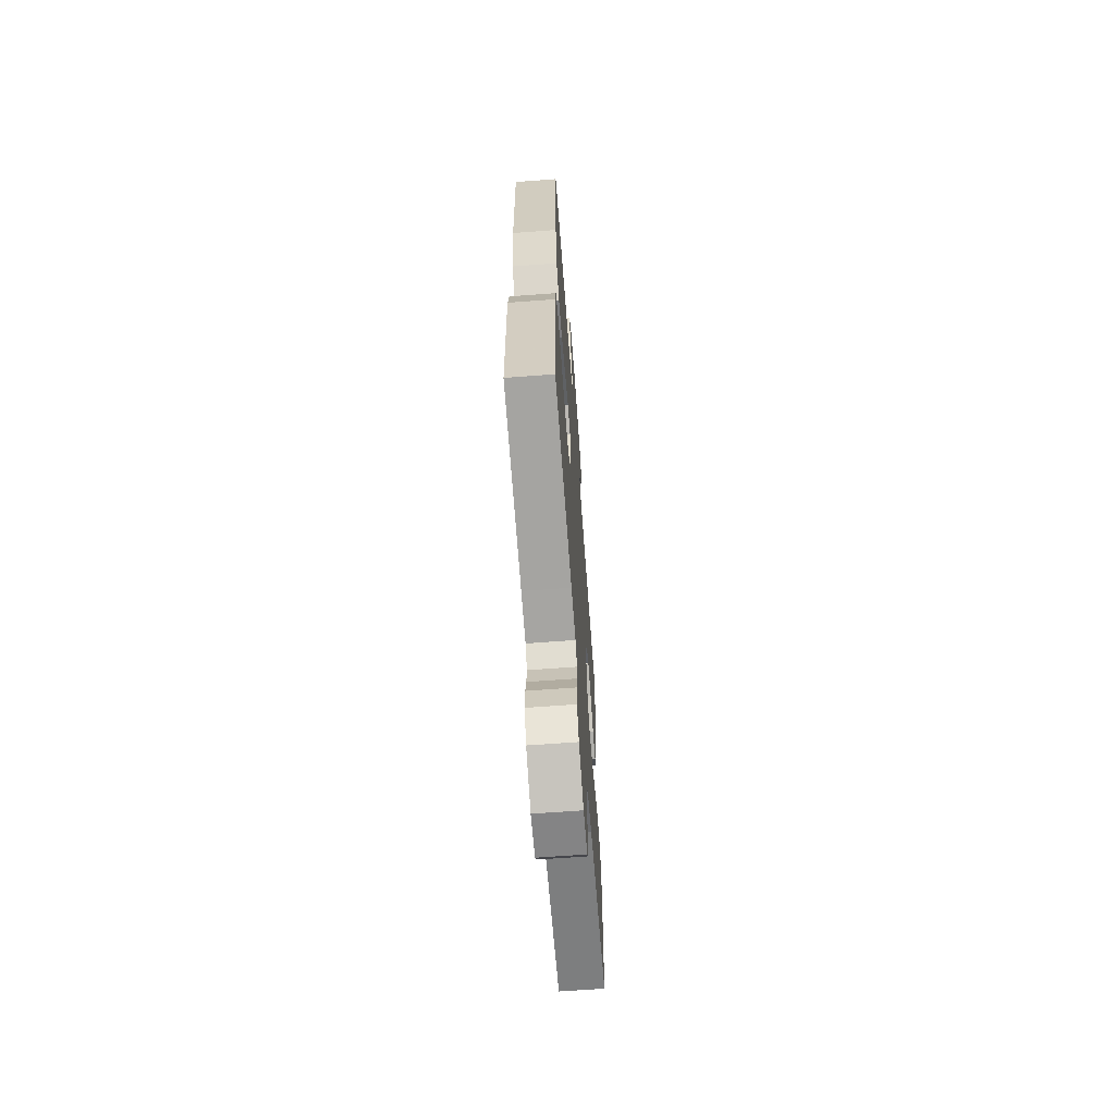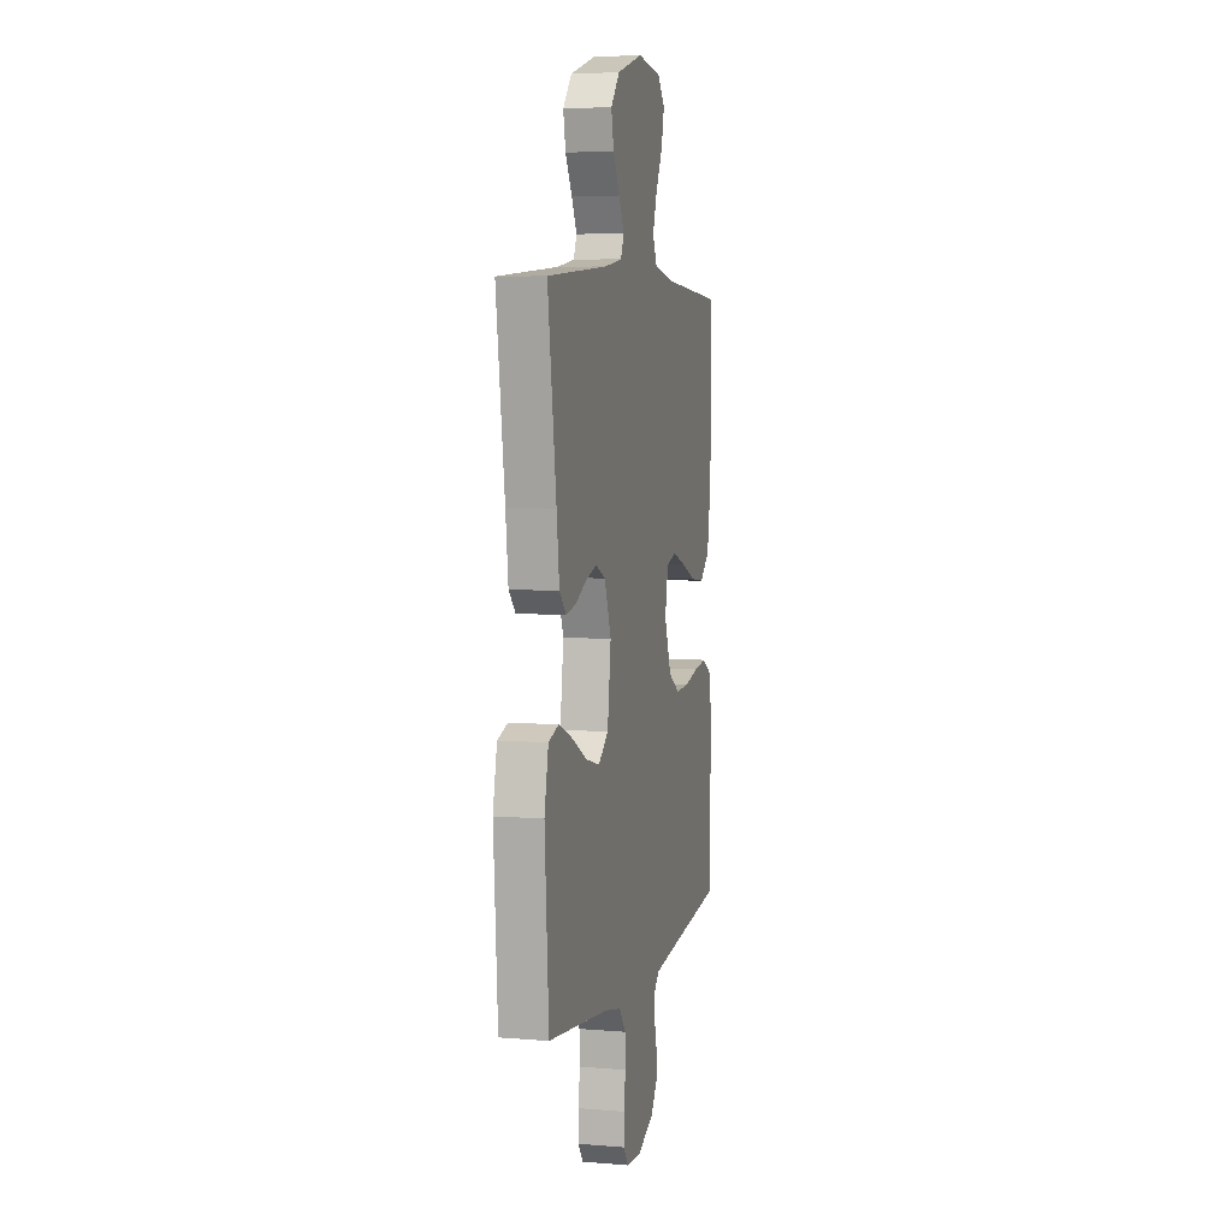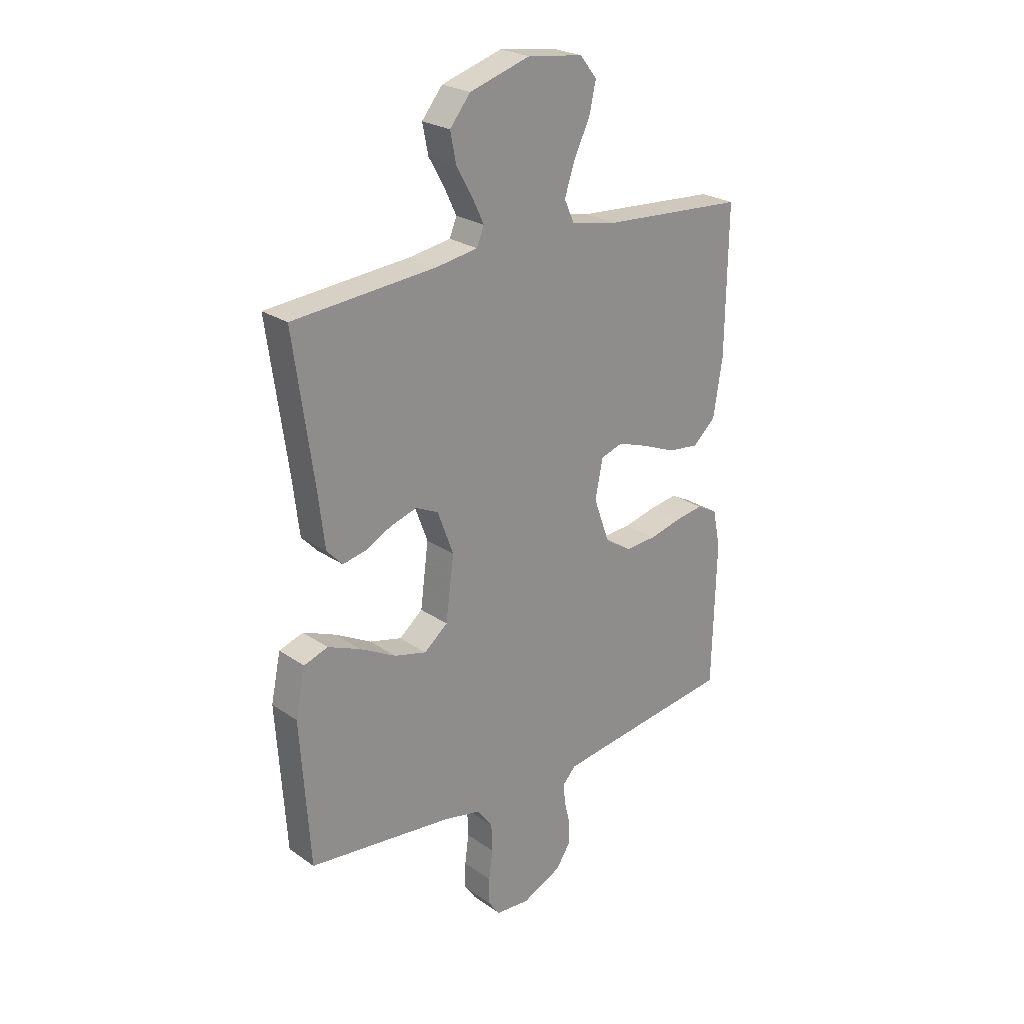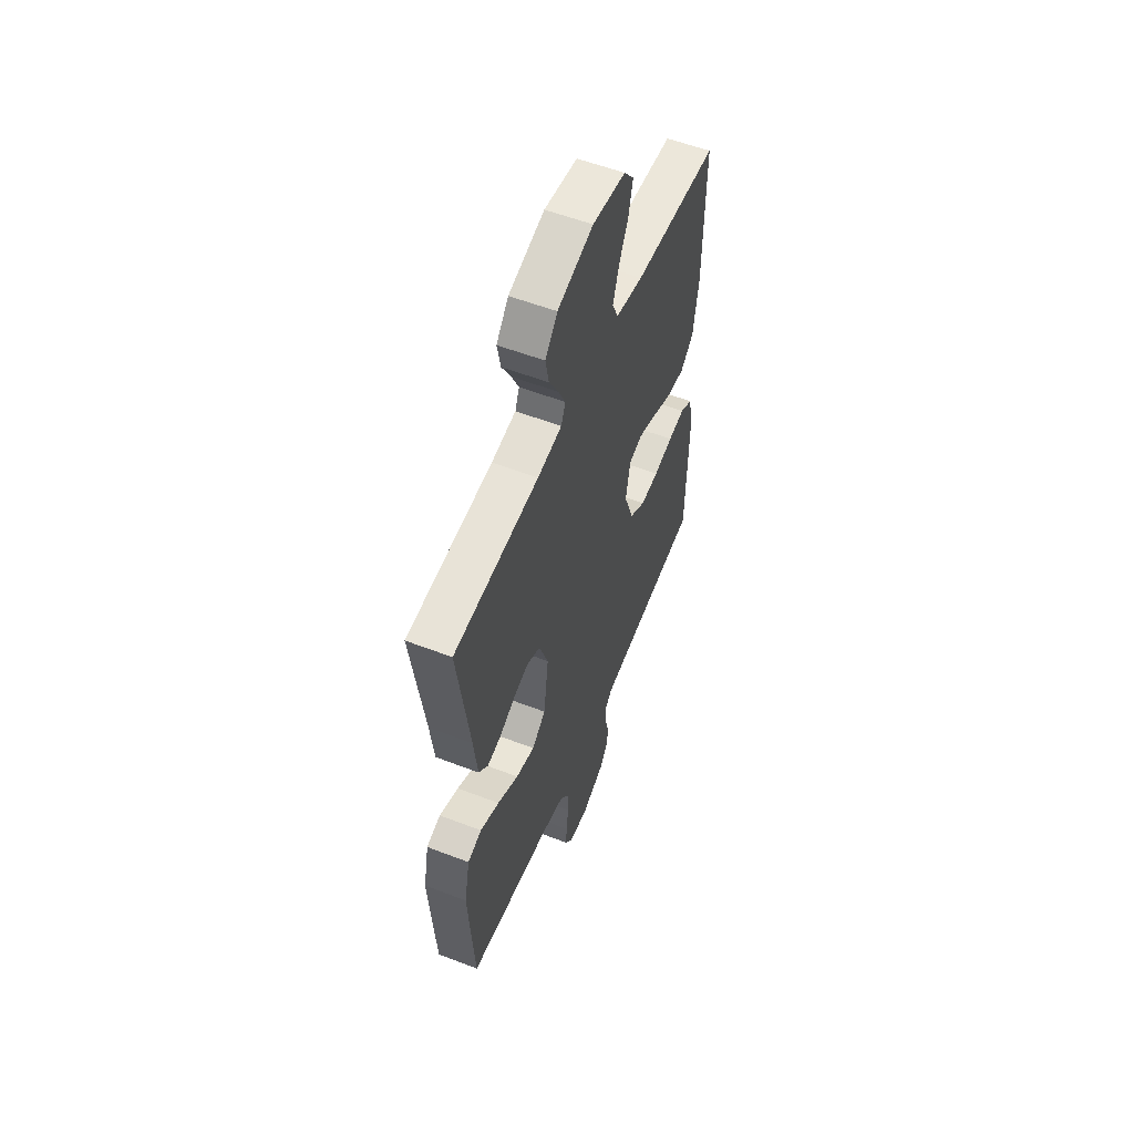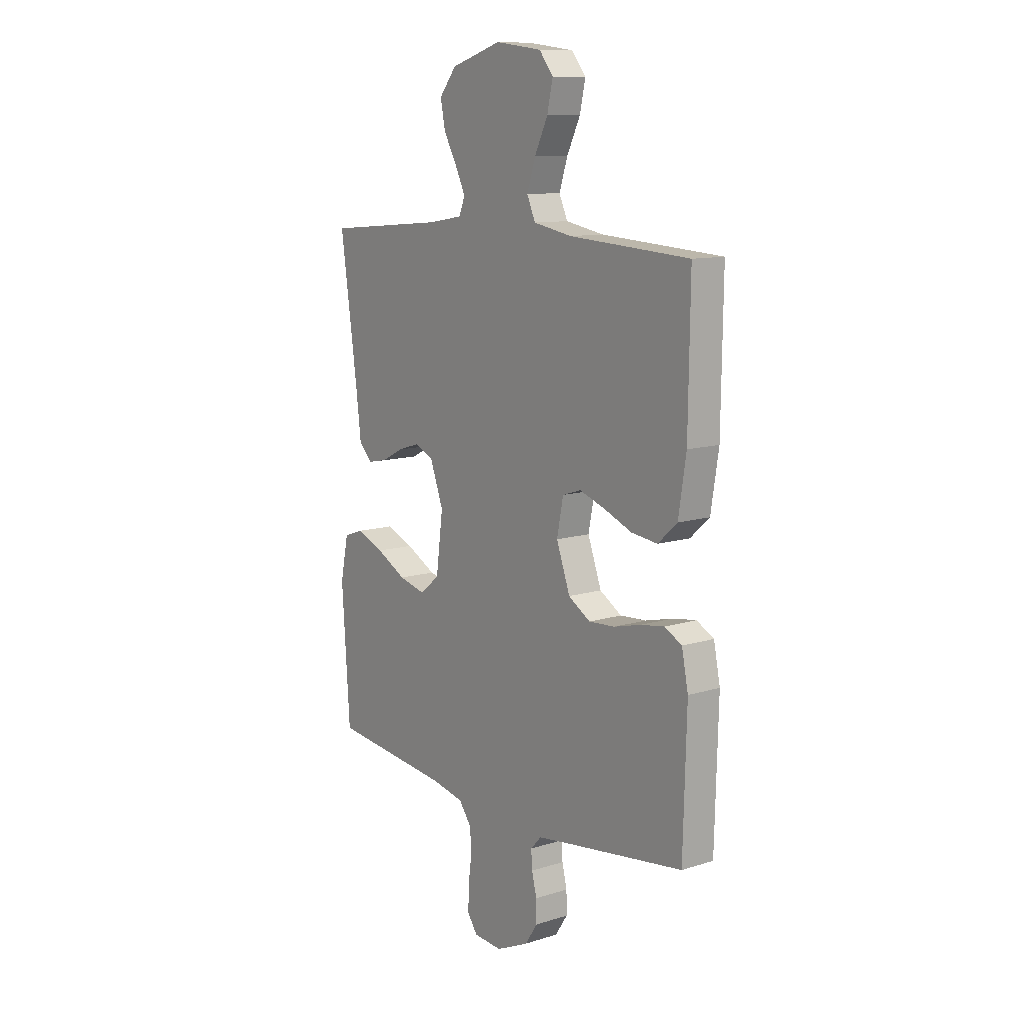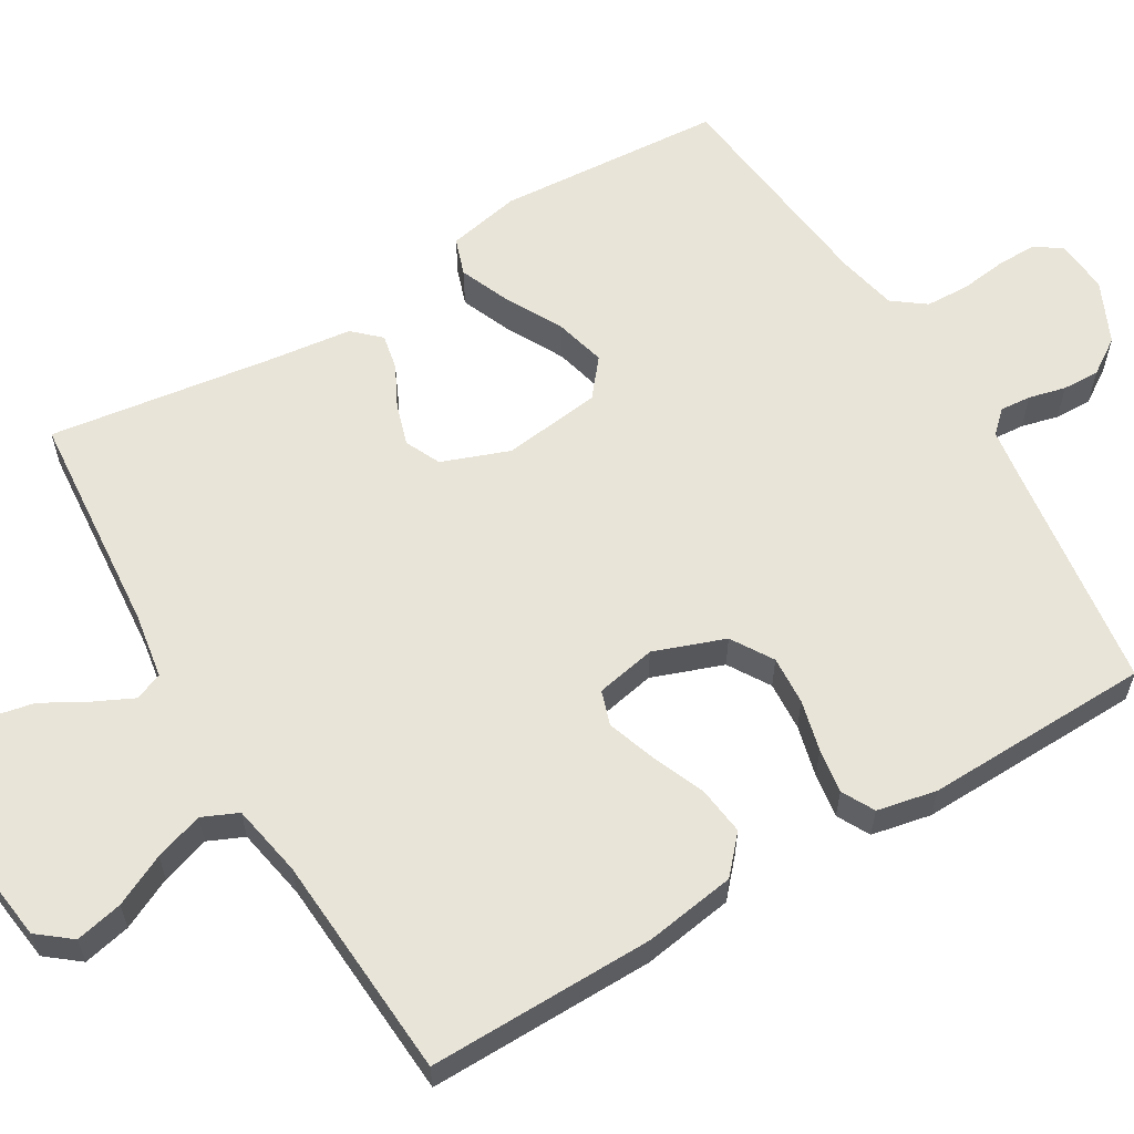
<metadata>
{"format":"obj","ext":"obj","renderer":"f3d","projection":"perspective","resolution":1024,"background":"white","views":[{"elev":-65.5,"azim":94.3,"up":"+Z"},{"elev":5.4,"azim":-75.7,"up":"+Z"},{"elev":24.5,"azim":-41.6,"up":"+Z"},{"elev":56.0,"azim":-68.0,"up":"+Z"},{"elev":11.1,"azim":52.7,"up":"+Z"},{"elev":60.3,"azim":59.3,"up":"+Y"}]}
</metadata>
<code>
v 0.5 0.07 -0.5
v 0.2 0.07 -0.541
v 0.124 0.07 -0.552
v 0.097 0.07 -0.581
v 0.1 0.07 -0.622
v 0.112 0.07 -0.671
v 0.113 0.07 -0.721
v 0.082 0.07 -0.768
v 0 0.07 -0.806
v -0.071 0.07 -0.801
v -0.096 0.07 -0.766
v -0.095 0.07 -0.712
v -0.087 0.07 -0.651
v -0.089 0.07 -0.593
v -0.121 0.07 -0.55
v -0.2 0.07 -0.533
v -0.5 0.07 -0.5
v -0.52 0.07 -0.2
v -0.5 0.07 -0.103
v -0.45 0.07 -0.086
v -0.382 0.07 -0.114
v -0.307 0.07 -0.154
v -0.24 0.07 -0.171
v -0.191 0.07 -0.131
v -0.174 0.07 0
v -0.207 0.07 0.089
v -0.254 0.07 0.111
v -0.309 0.07 0.094
v -0.364 0.07 0.066
v -0.412 0.07 0.056
v -0.445 0.07 0.091
v -0.458 0.07 0.2
v -0.5 0.07 0.5
v -0.2 0.07 0.525
v -0.114 0.07 0.539
v -0.099 0.07 0.576
v -0.124 0.07 0.628
v -0.157 0.07 0.687
v -0.169 0.07 0.747
v -0.126 0.07 0.8
v 0 0.07 0.839
v 0.116 0.07 0.824
v 0.151 0.07 0.78
v 0.137 0.07 0.717
v 0.104 0.07 0.649
v 0.083 0.07 0.585
v 0.104 0.07 0.538
v 0.2 0.07 0.52
v 0.5 0.07 0.5
v 0.496 0.07 0.2
v 0.477 0.07 0.079
v 0.429 0.07 0.036
v 0.364 0.07 0.044
v 0.294 0.07 0.073
v 0.23 0.07 0.095
v 0.184 0.07 0.08
v 0.168 0.07 0
v 0.202 0.07 -0.094
v 0.257 0.07 -0.128
v 0.322 0.07 -0.124
v 0.39 0.07 -0.107
v 0.449 0.07 -0.098
v 0.492 0.07 -0.121
v 0.508 0.07 -0.2
v 0.5 0 -0.5
v 0.2 0 -0.541
v 0.124 0 -0.552
v 0.097 0 -0.581
v 0.1 0 -0.622
v 0.112 0 -0.671
v 0.113 0 -0.721
v 0.082 0 -0.768
v 0 0 -0.806
v -0.071 0 -0.801
v -0.096 0 -0.766
v -0.095 0 -0.712
v -0.087 0 -0.651
v -0.089 0 -0.593
v -0.121 0 -0.55
v -0.2 0 -0.533
v -0.5 0 -0.5
v -0.52 0 -0.2
v -0.5 0 -0.103
v -0.45 0 -0.086
v -0.382 0 -0.114
v -0.307 0 -0.154
v -0.24 0 -0.171
v -0.191 0 -0.131
v -0.174 0 0
v -0.207 0 0.089
v -0.254 0 0.111
v -0.309 0 0.094
v -0.364 0 0.066
v -0.412 0 0.056
v -0.445 0 0.091
v -0.458 0 0.2
v -0.5 0 0.5
v -0.2 0 0.525
v -0.114 0 0.539
v -0.099 0 0.576
v -0.124 0 0.628
v -0.157 0 0.687
v -0.169 0 0.747
v -0.126 0 0.8
v 0 0 0.839
v 0.116 0 0.824
v 0.151 0 0.78
v 0.137 0 0.717
v 0.104 0 0.649
v 0.083 0 0.585
v 0.104 0 0.538
v 0.2 0 0.52
v 0.5 0 0.5
v 0.496 0 0.2
v 0.477 0 0.079
v 0.429 0 0.036
v 0.364 0 0.044
v 0.294 0 0.073
v 0.23 0 0.095
v 0.184 0 0.08
v 0.168 0 0
v 0.202 0 -0.094
v 0.257 0 -0.128
v 0.322 0 -0.124
v 0.39 0 -0.107
v 0.449 0 -0.098
v 0.492 0 -0.121
v 0.508 0 -0.2
f 63 64 1 2
f 60 61 62 63
f 59 60 63 2
f 58 59 2 3
f 57 58 3 4
f 51 52 53 54
f 51 54 55
f 48 49 50 51
f 47 48 51 55
f 46 47 55 56
f 42 43 44 45
f 42 45 46
f 41 42 46
f 37 38 39 40
f 36 37 40 41
f 32 33 34
f 32 34 35
f 31 32 35
f 28 29 30 31
f 27 28 31 35
f 26 27 35 36
f 19 20 21 22
f 17 18 19 22
f 16 17 22 23
f 15 16 23 24
f 10 11 12 13
f 10 13 14
f 9 10 14
f 8 9 14
f 5 6 7 8
f 4 5 8 14
f 57 4 14 15
f 25 26 36 41
f 41 46 56 57
f 25 41 57
f 15 24 25 57
f 66 65 128 127
f 127 126 125 124
f 66 127 124 123
f 67 66 123 122
f 68 67 122 121
f 118 117 116 115
f 119 118 115
f 115 114 113 112
f 119 115 112 111
f 120 119 111 110
f 109 108 107 106
f 110 109 106
f 110 106 105
f 104 103 102 101
f 105 104 101 100
f 98 97 96
f 99 98 96
f 99 96 95
f 95 94 93 92
f 99 95 92 91
f 100 99 91 90
f 86 85 84 83
f 86 83 82 81
f 87 86 81 80
f 88 87 80 79
f 77 76 75 74
f 78 77 74
f 78 74 73
f 78 73 72
f 72 71 70 69
f 78 72 69 68
f 79 78 68 121
f 105 100 90 89
f 121 120 110 105
f 121 105 89
f 121 89 88 79
f 1 65 66 2
f 2 66 67 3
f 3 67 68 4
f 4 68 69 5
f 5 69 70 6
f 6 70 71 7
f 7 71 72 8
f 8 72 73 9
f 9 73 74 10
f 10 74 75 11
f 11 75 76 12
f 12 76 77 13
f 13 77 78 14
f 14 78 79 15
f 15 79 80 16
f 16 80 81 17
f 17 81 82 18
f 18 82 83 19
f 19 83 84 20
f 20 84 85 21
f 21 85 86 22
f 22 86 87 23
f 23 87 88 24
f 24 88 89 25
f 25 89 90 26
f 26 90 91 27
f 27 91 92 28
f 28 92 93 29
f 29 93 94 30
f 30 94 95 31
f 31 95 96 32
f 32 96 97 33
f 33 97 98 34
f 34 98 99 35
f 35 99 100 36
f 36 100 101 37
f 37 101 102 38
f 38 102 103 39
f 39 103 104 40
f 40 104 105 41
f 41 105 106 42
f 42 106 107 43
f 43 107 108 44
f 44 108 109 45
f 45 109 110 46
f 46 110 111 47
f 47 111 112 48
f 48 112 113 49
f 49 113 114 50
f 50 114 115 51
f 51 115 116 52
f 52 116 117 53
f 53 117 118 54
f 54 118 119 55
f 55 119 120 56
f 56 120 121 57
f 57 121 122 58
f 58 122 123 59
f 59 123 124 60
f 60 124 125 61
f 61 125 126 62
f 62 126 127 63
f 63 127 128 64
f 64 128 65 1

</code>
